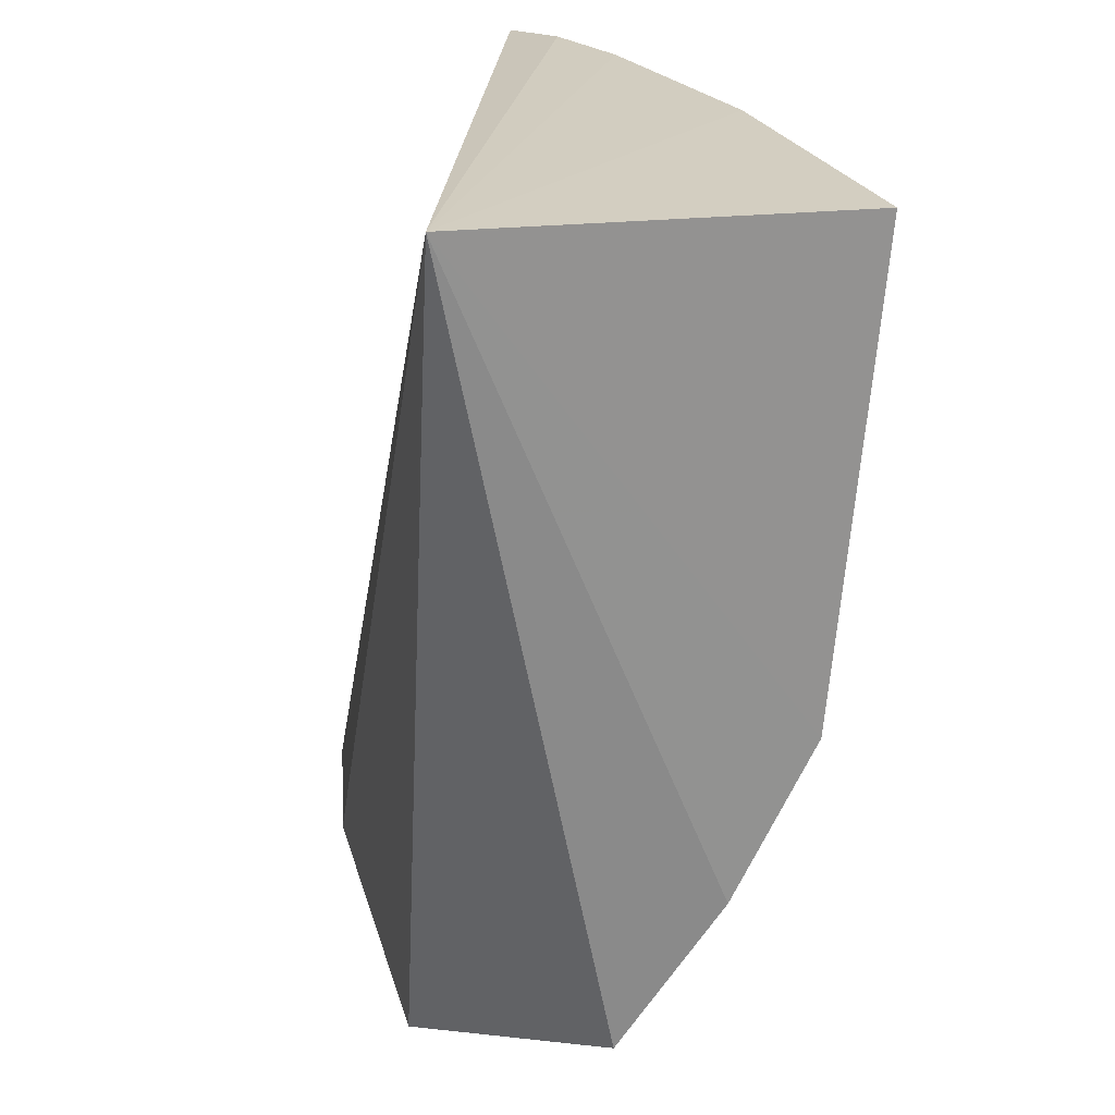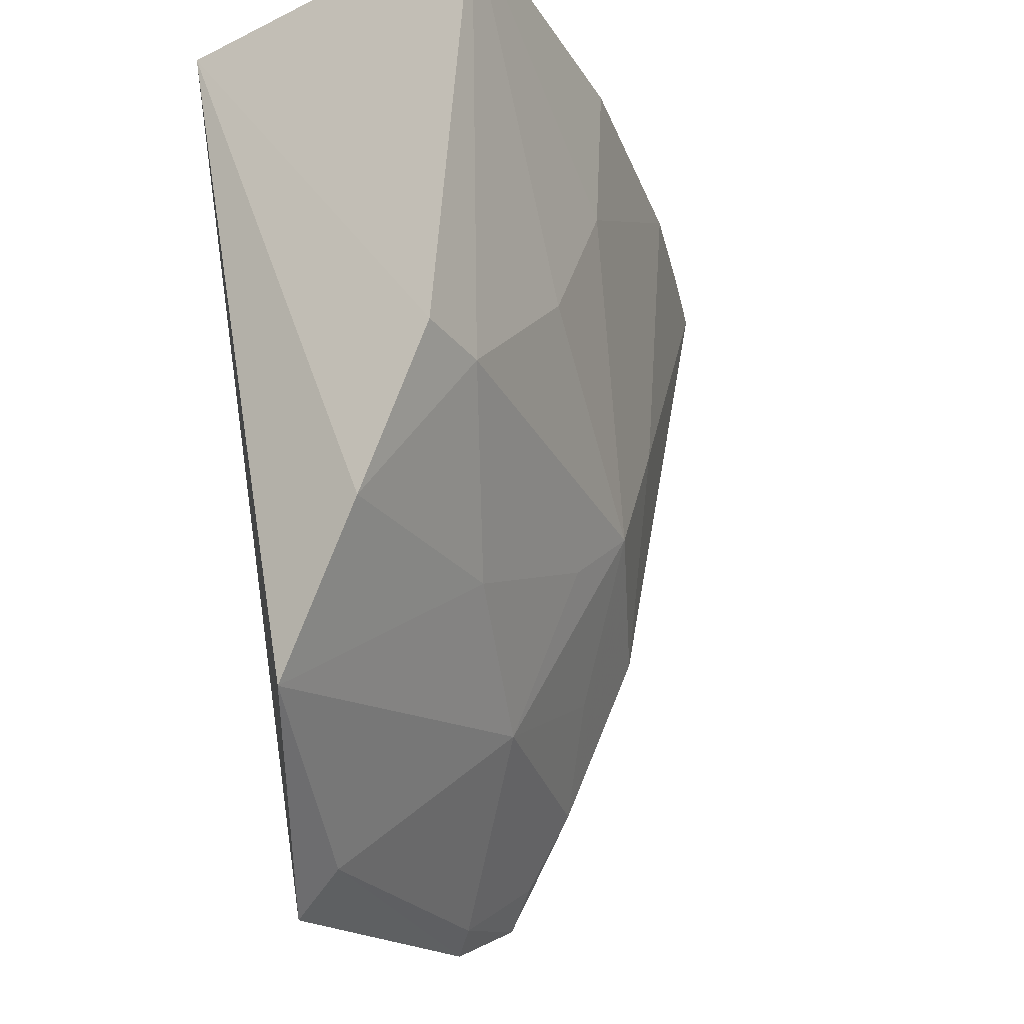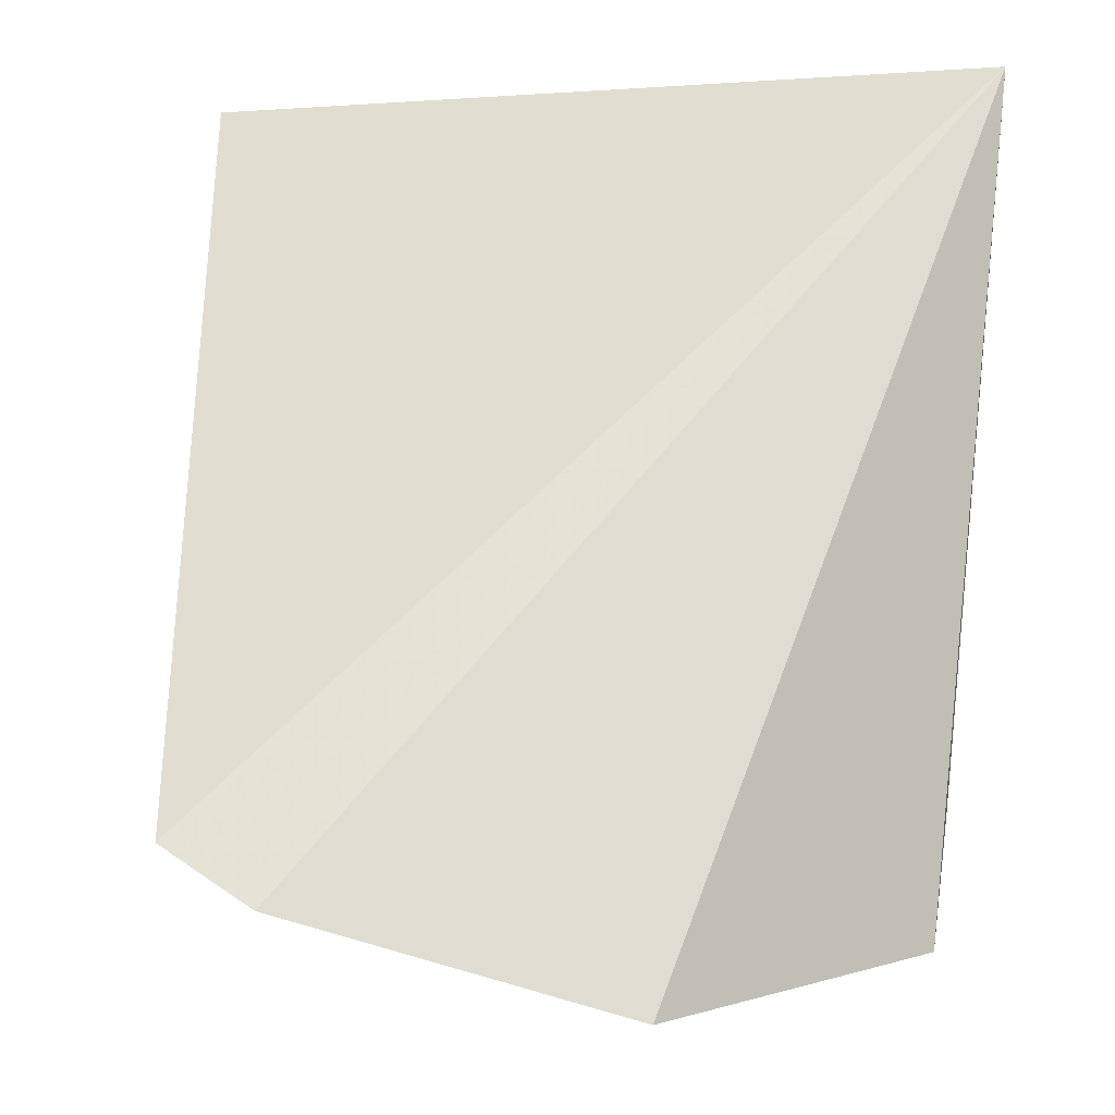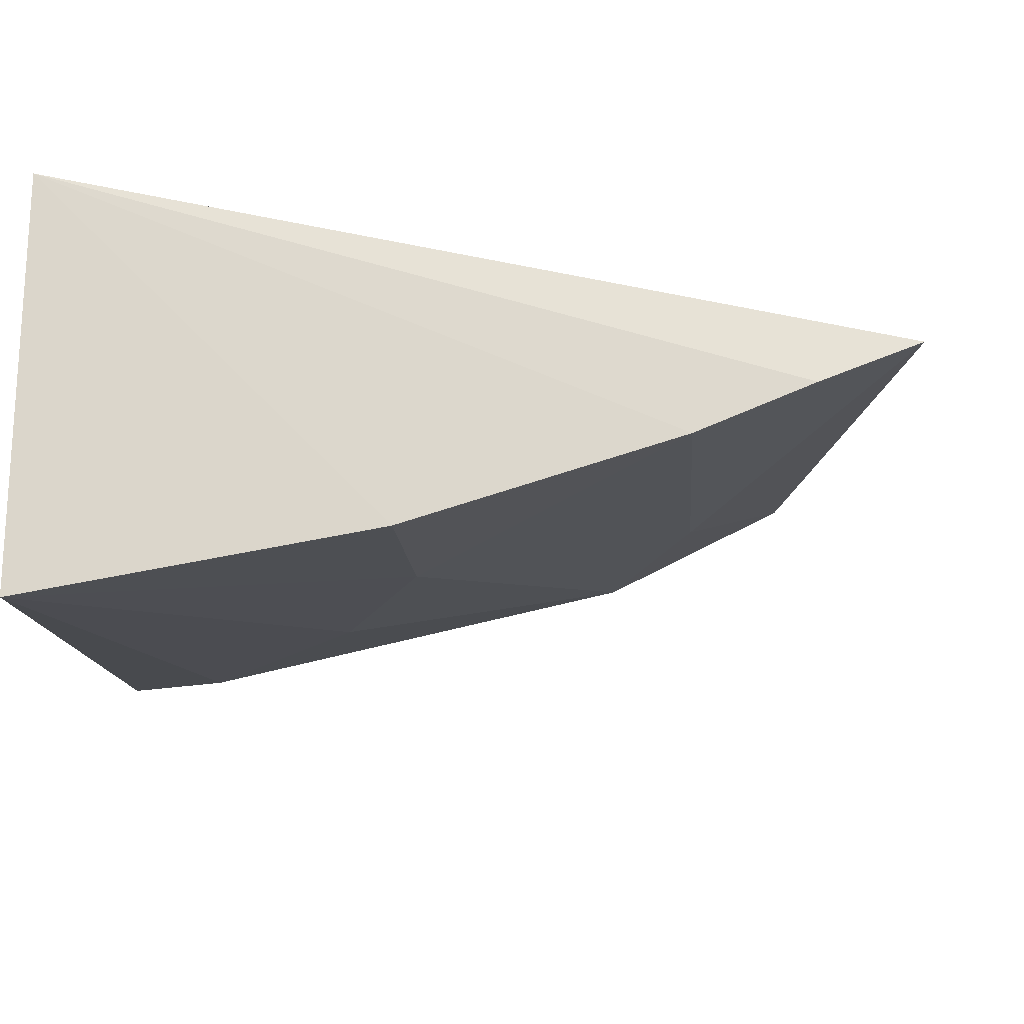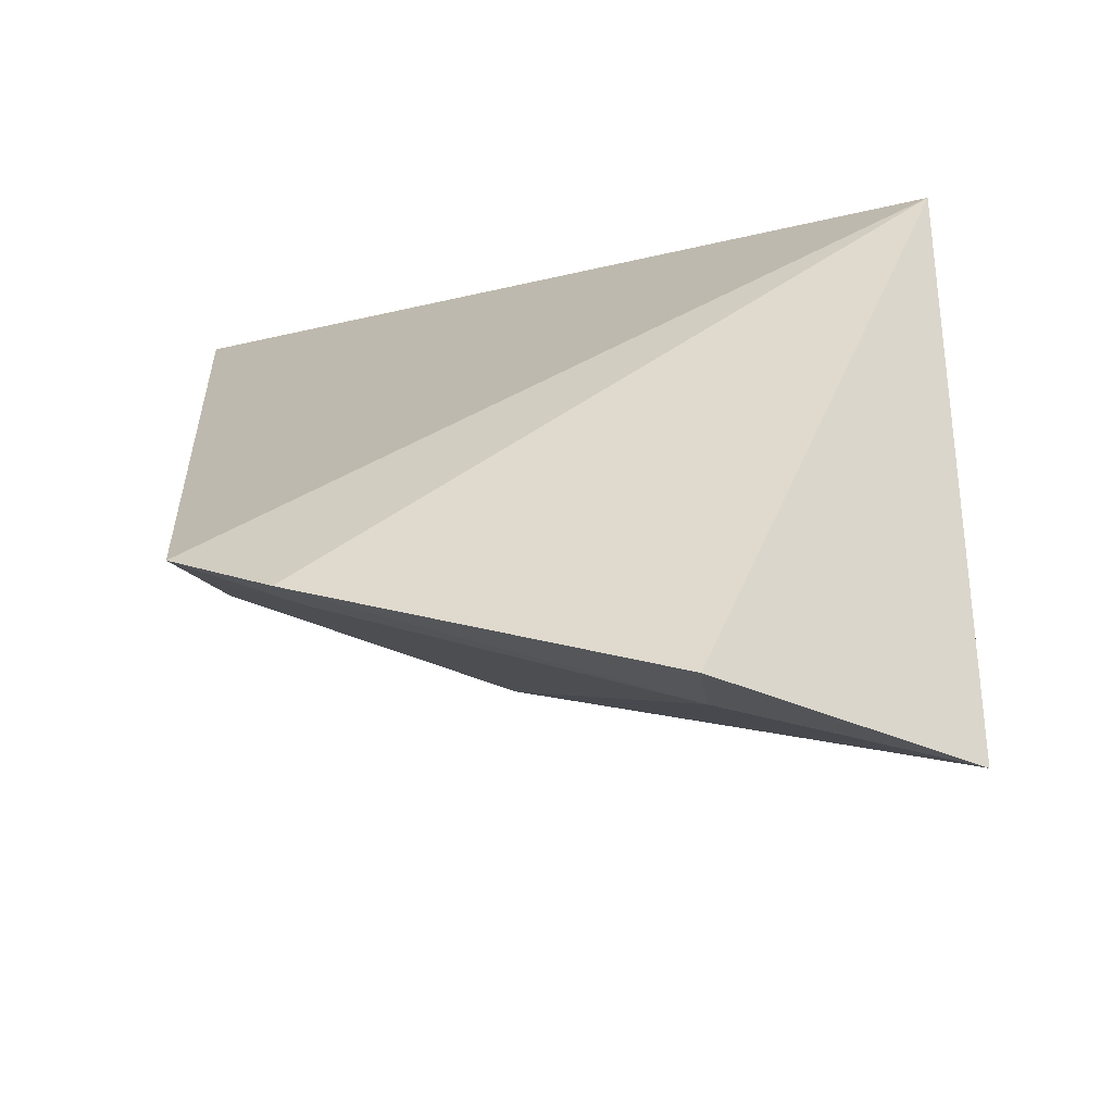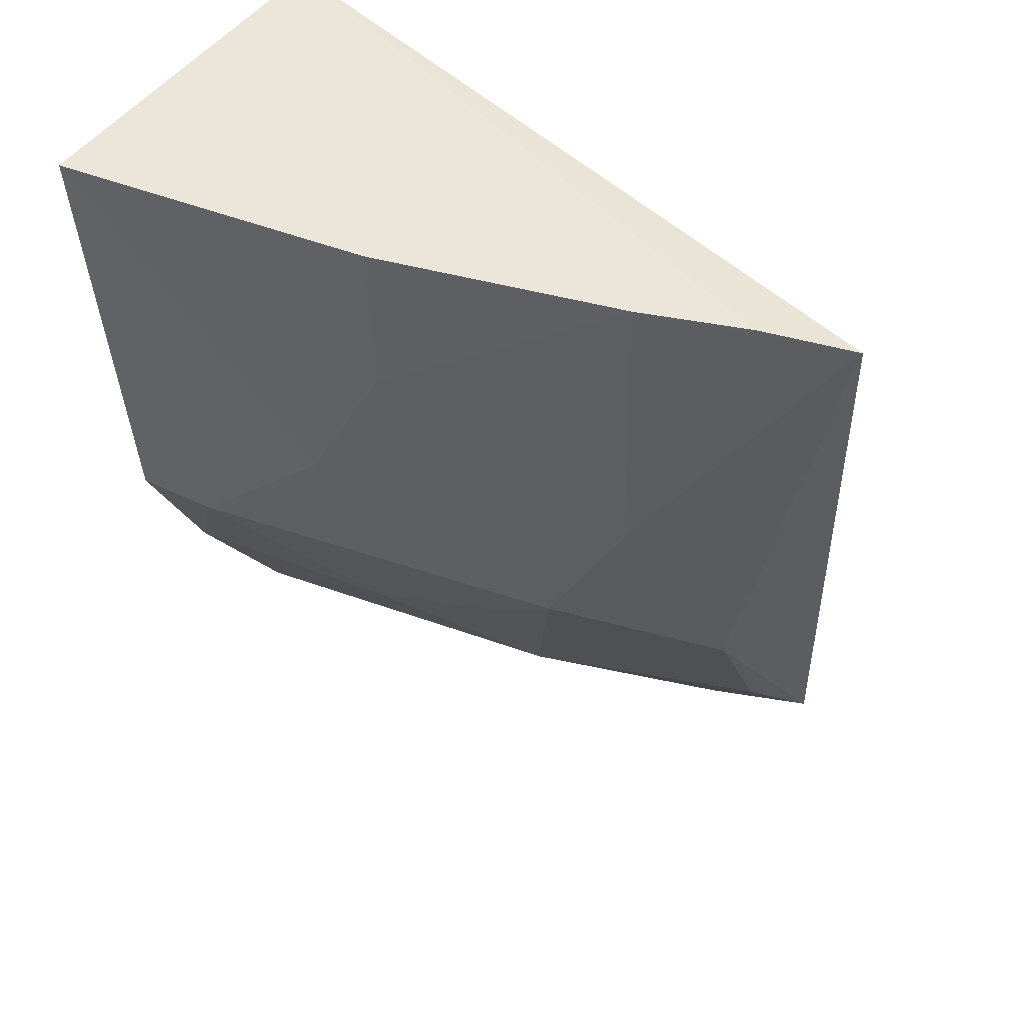
<metadata>
{"format":"obj","ext":"obj","renderer":"f3d","projection":"perspective","resolution":1024,"background":"white","views":[{"elev":24.4,"azim":-99.6,"up":"+Z"},{"elev":-28.8,"azim":-55.0,"up":"+Z"},{"elev":67.9,"azim":-174.6,"up":"+Y"},{"elev":-18.3,"azim":5.2,"up":"+Y"},{"elev":30.6,"azim":-178.4,"up":"+Y"},{"elev":47.8,"azim":33.3,"up":"+Z"}]}
</metadata>
<code>
v 0.2006 -0.3743 -0.1337
v 0.2625 -0.3087 -0.2807
v 0.2782 -0.3476 -0.1361
v 0.1439 -0.3153 -0.1345
v 0.1461 -0.3438 -0.2772
v 0.2624 -0.354 -0.1342
v 0.2284 -0.3599 -0.2194
v 0.1433 -0.3834 -0.1341
v 0.189 -0.3138 -0.2992
v 0.2441 -0.3615 -0.1338
v 0.2154 -0.3421 -0.2616
v 0.2576 -0.3421 -0.2308
v 0.1428 -0.3617 -0.2488
v 0.1578 -0.3747 -0.2197
v 0.2466 -0.3071 -0.2897
v 0.2003 -0.3728 -0.1639
v 0.2426 -0.3576 -0.1927
v 0.1878 -0.3236 -0.292
v 0.2574 -0.3265 -0.2608
v 0.1428 -0.3759 -0.2197
v 0.1849 -0.3569 -0.2462
v 0.2426 -0.3122 -0.2864
v 0.1853 -0.3735 -0.1929
v 0.2419 -0.3408 -0.2453
v 0.2154 -0.3572 -0.2313
v 0.2591 -0.3156 -0.274
f 3 2 4
f 6 3 4
f 8 1 4
f 9 5 4
f 10 6 4
f 10 4 1
f 10 3 6
f 12 2 3
f 13 4 5
f 15 9 4
f 15 4 2
f 16 10 1
f 16 1 8
f 17 3 10
f 17 12 3
f 17 7 12
f 17 16 7
f 17 10 16
f 18 11 5
f 18 5 9
f 18 9 15
f 19 2 12
f 19 12 7
f 20 8 4
f 20 4 13
f 20 14 8
f 20 13 14
f 21 13 5
f 21 5 11
f 21 14 13
f 22 15 2
f 22 18 15
f 22 11 18
f 23 14 7
f 23 7 16
f 23 16 8
f 23 8 14
f 24 19 7
f 24 7 11
f 24 11 19
f 25 21 11
f 25 11 7
f 25 7 14
f 25 14 21
f 26 22 2
f 26 2 19
f 26 19 11
f 26 11 22

</code>
